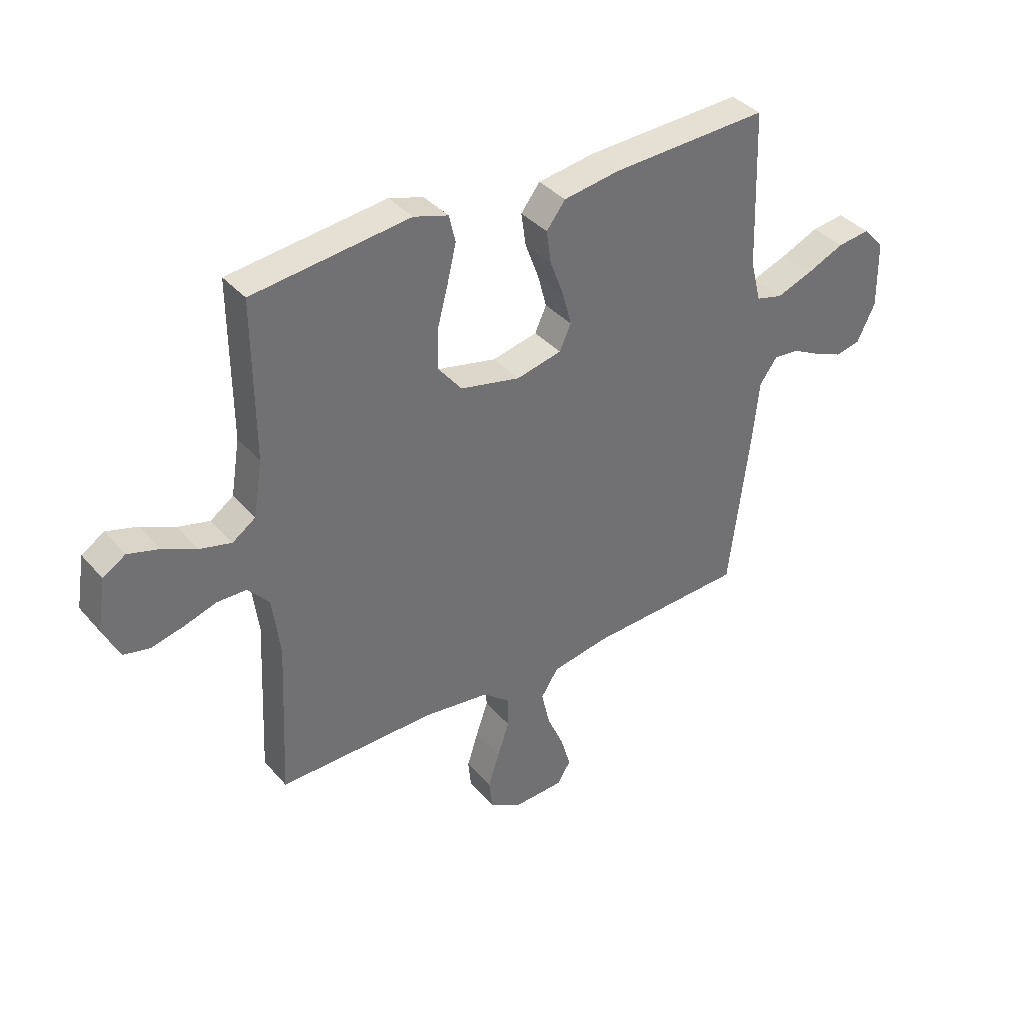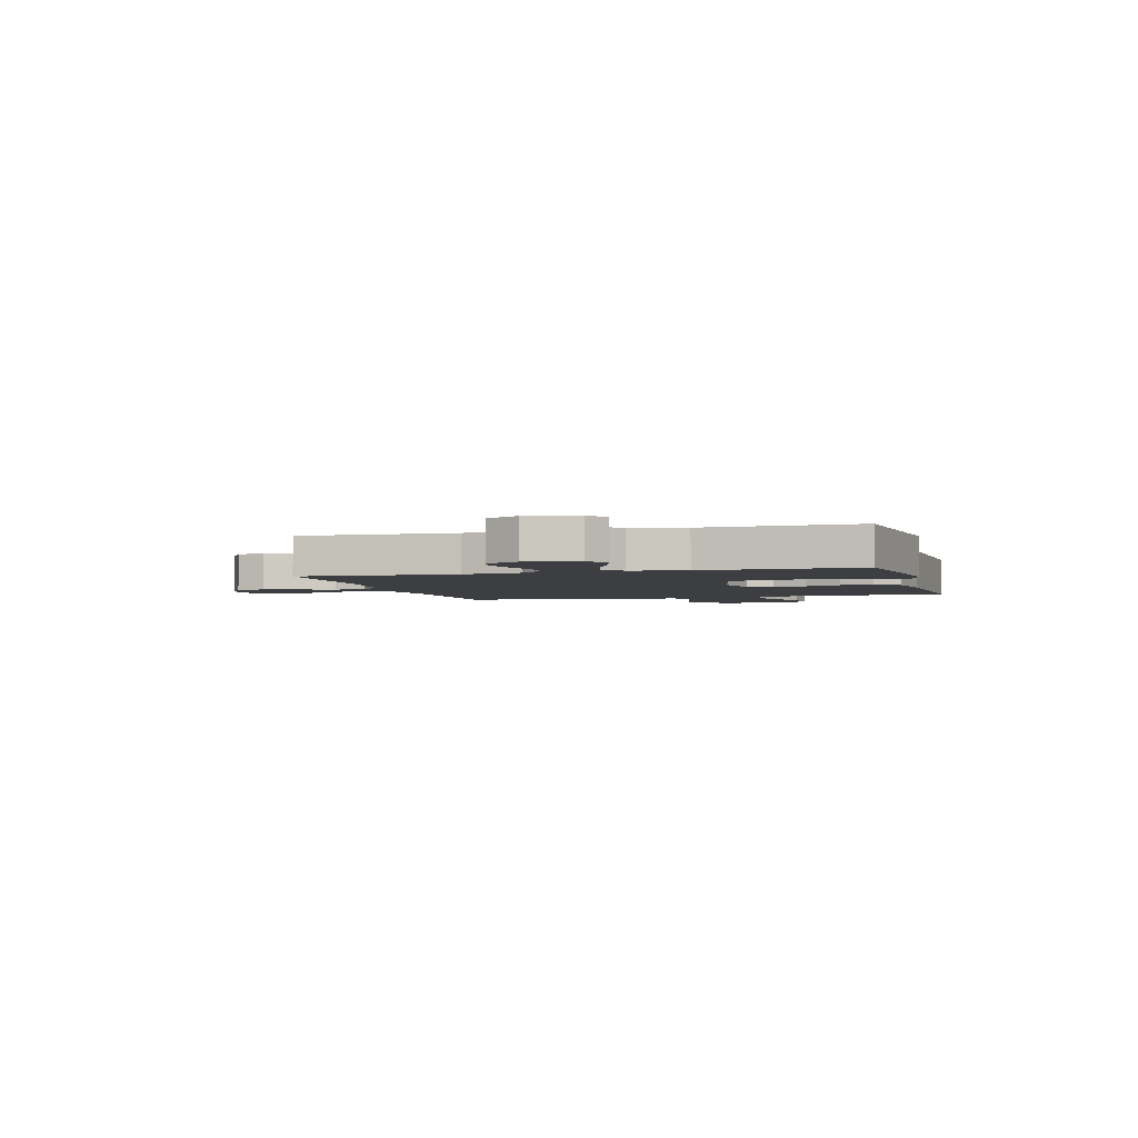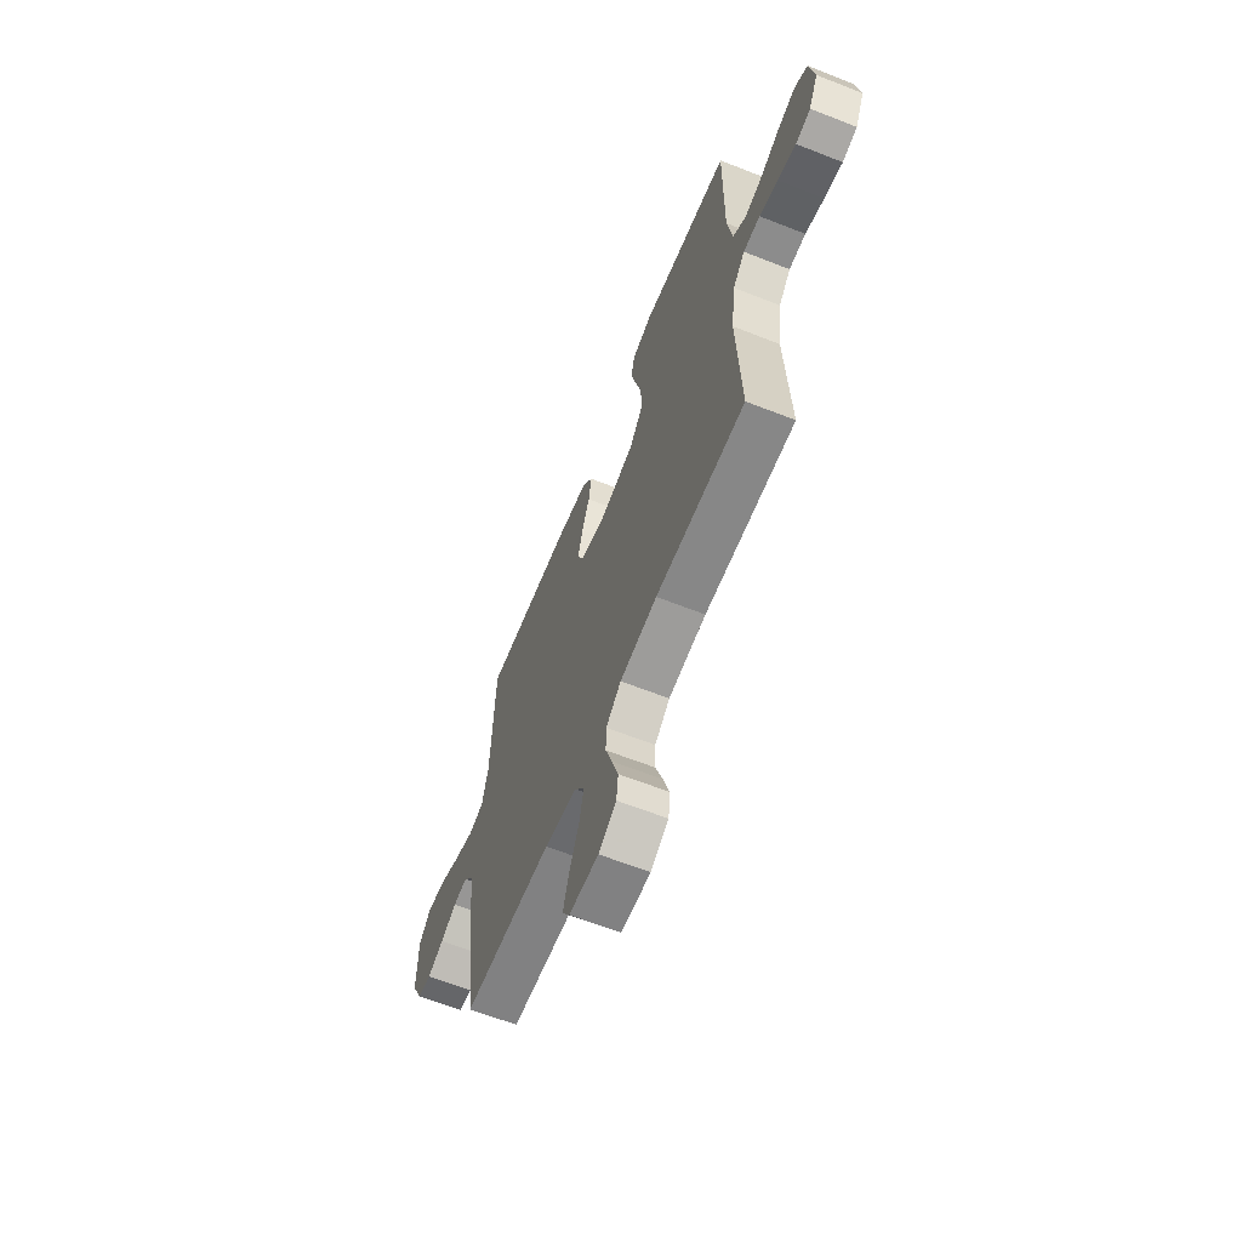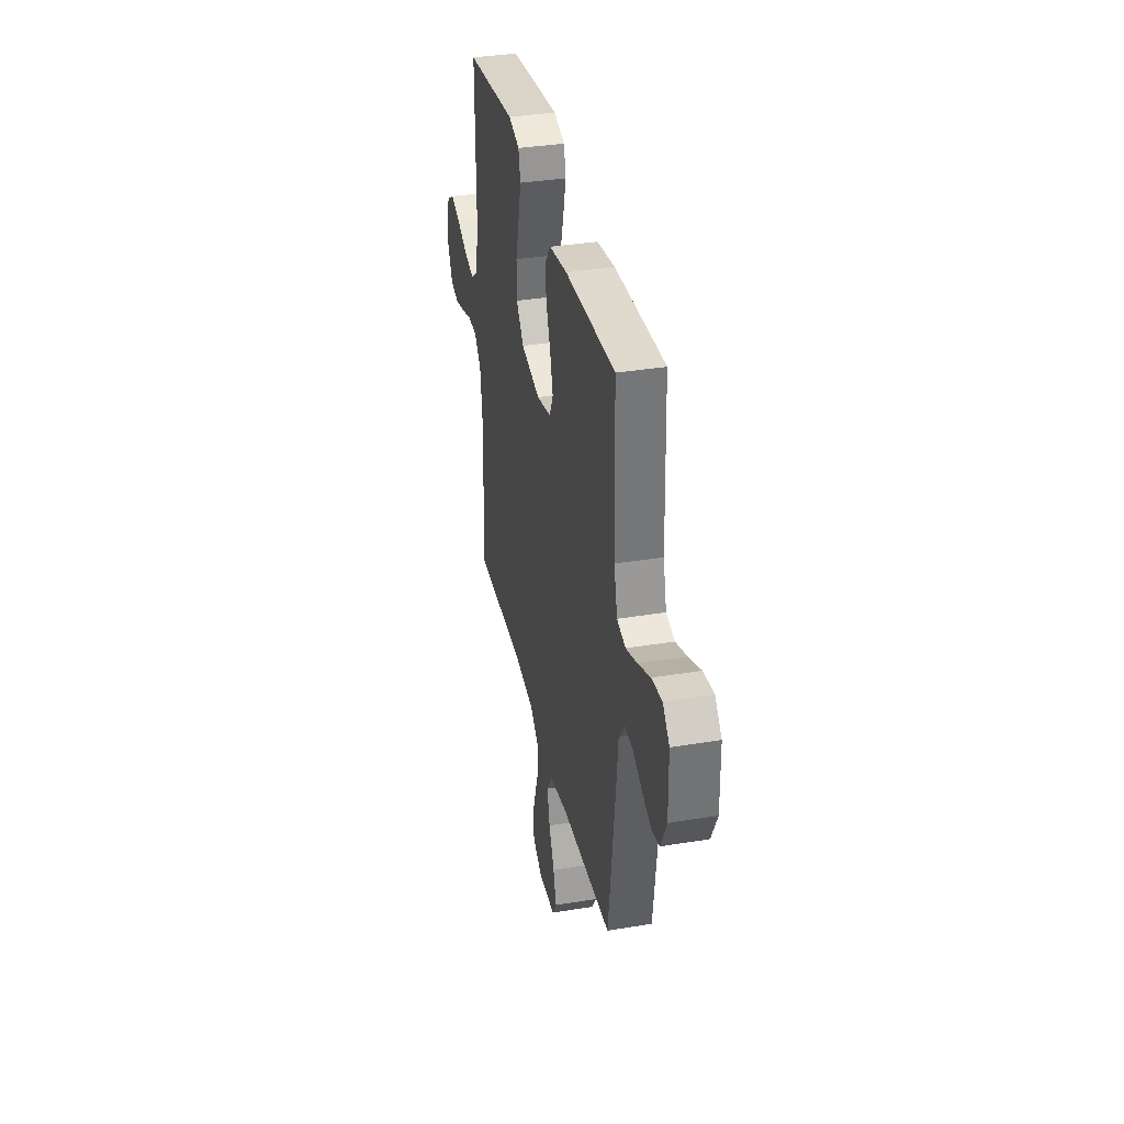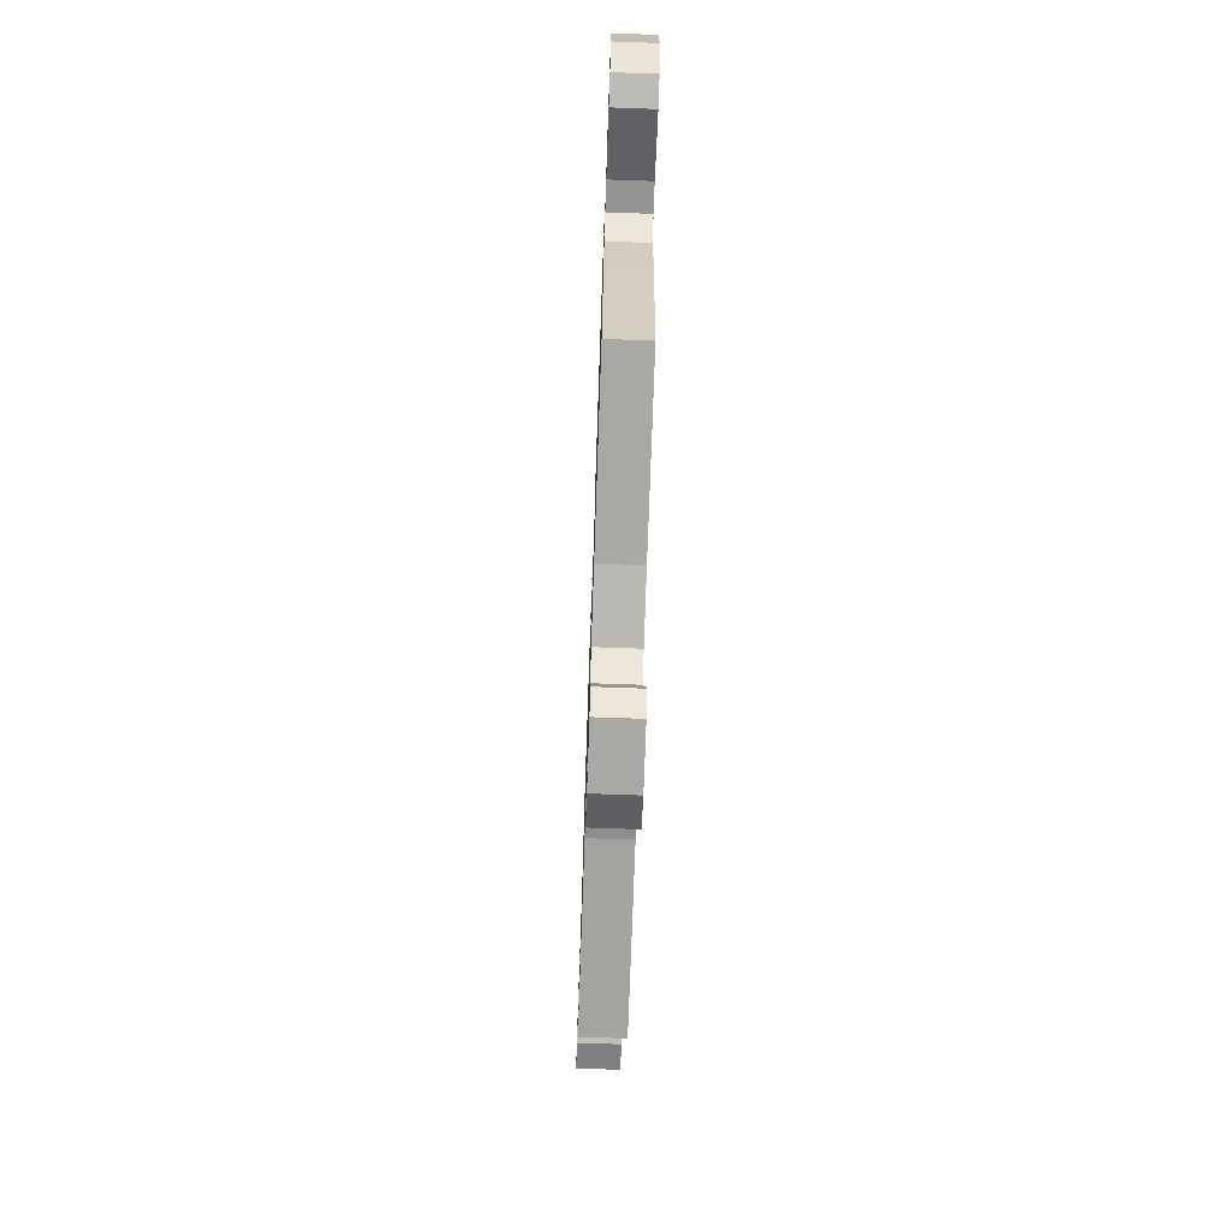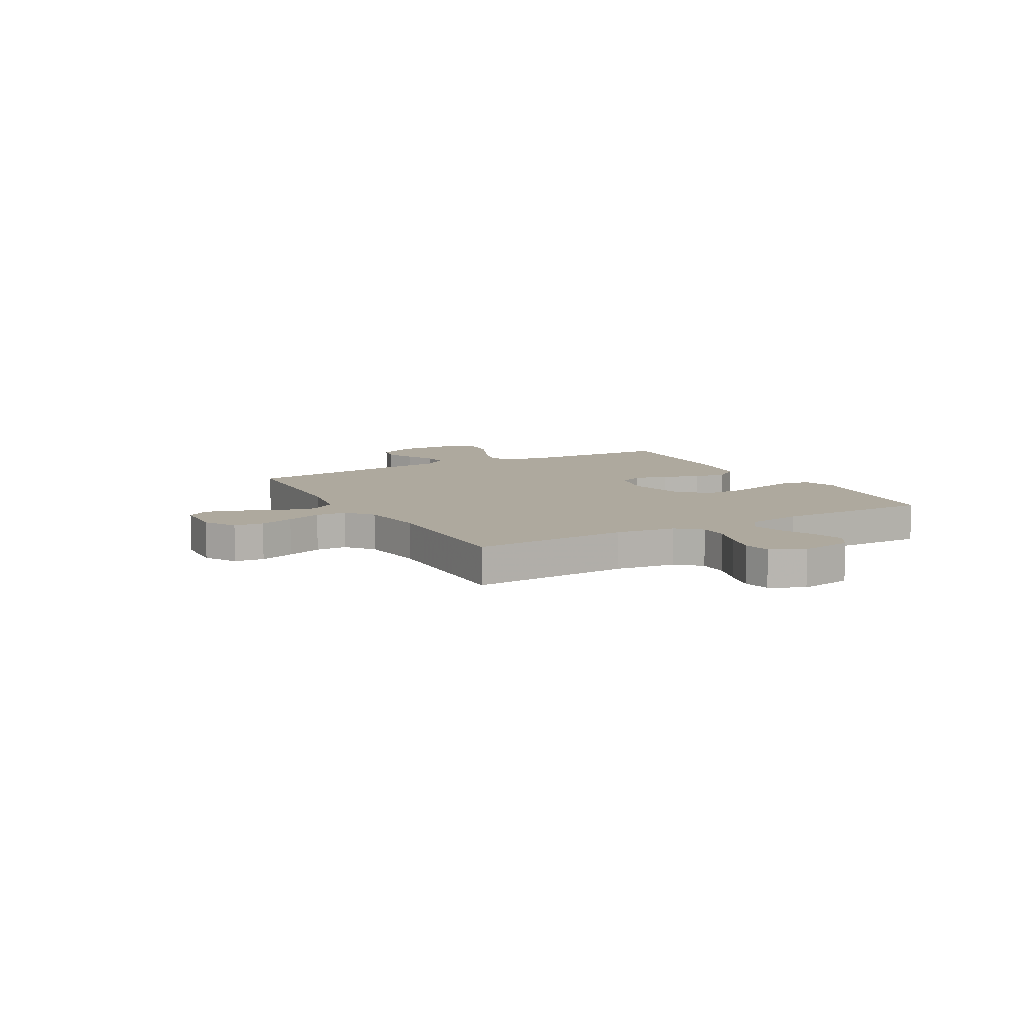
<metadata>
{"format":"obj","ext":"obj","renderer":"f3d","projection":"perspective","resolution":1024,"background":"white","views":[{"elev":37.4,"azim":-35.7,"up":"+Z"},{"elev":-3.2,"azim":-74.2,"up":"+Y"},{"elev":-63.2,"azim":-111.8,"up":"+Z"},{"elev":35.6,"azim":77.7,"up":"+Z"},{"elev":-72.2,"azim":88.0,"up":"+Z"},{"elev":9.1,"azim":-119.2,"up":"+Y"}]}
</metadata>
<code>
v 0.5 0.07 -0.5
v 0.2 0.07 -0.515
v 0.09 0.07 -0.535
v 0.057 0.07 -0.586
v 0.073 0.07 -0.655
v 0.105 0.07 -0.728
v 0.124 0.07 -0.792
v 0.099 0.07 -0.833
v 0 0.07 -0.838
v -0.06 0.07 -0.802
v -0.066 0.07 -0.746
v -0.045 0.07 -0.68
v -0.022 0.07 -0.613
v -0.023 0.07 -0.554
v -0.074 0.07 -0.512
v -0.2 0.07 -0.496
v -0.5 0.07 -0.5
v -0.486 0.07 -0.2
v -0.501 0.07 -0.086
v -0.541 0.07 -0.041
v -0.597 0.07 -0.04
v -0.66 0.07 -0.06
v -0.721 0.07 -0.075
v -0.771 0.07 -0.064
v -0.802 0.07 0
v -0.786 0.07 0.099
v -0.743 0.07 0.126
v -0.684 0.07 0.109
v -0.619 0.07 0.079
v -0.559 0.07 0.064
v -0.515 0.07 0.095
v -0.498 0.07 0.2
v -0.5 0.07 0.5
v -0.2 0.07 0.536
v -0.134 0.07 0.516
v -0.122 0.07 0.464
v -0.139 0.07 0.392
v -0.16 0.07 0.313
v -0.16 0.07 0.239
v -0.115 0.07 0.183
v 0 0.07 0.158
v 0.086 0.07 0.178
v 0.108 0.07 0.226
v 0.091 0.07 0.29
v 0.065 0.07 0.359
v 0.056 0.07 0.422
v 0.092 0.07 0.469
v 0.2 0.07 0.486
v 0.5 0.07 0.5
v 0.51 0.07 0.2
v 0.53 0.07 0.12
v 0.581 0.07 0.107
v 0.649 0.07 0.132
v 0.722 0.07 0.164
v 0.784 0.07 0.172
v 0.824 0.07 0.128
v 0.826 0.07 0
v 0.791 0.07 -0.072
v 0.743 0.07 -0.082
v 0.688 0.07 -0.059
v 0.633 0.07 -0.031
v 0.585 0.07 -0.027
v 0.551 0.07 -0.074
v 0.538 0.07 -0.2
v 0.5 0 -0.5
v 0.2 0 -0.515
v 0.09 0 -0.535
v 0.057 0 -0.586
v 0.073 0 -0.655
v 0.105 0 -0.728
v 0.124 0 -0.792
v 0.099 0 -0.833
v 0 0 -0.838
v -0.06 0 -0.802
v -0.066 0 -0.746
v -0.045 0 -0.68
v -0.022 0 -0.613
v -0.023 0 -0.554
v -0.074 0 -0.512
v -0.2 0 -0.496
v -0.5 0 -0.5
v -0.486 0 -0.2
v -0.501 0 -0.086
v -0.541 0 -0.041
v -0.597 0 -0.04
v -0.66 0 -0.06
v -0.721 0 -0.075
v -0.771 0 -0.064
v -0.802 0 0
v -0.786 0 0.099
v -0.743 0 0.126
v -0.684 0 0.109
v -0.619 0 0.079
v -0.559 0 0.064
v -0.515 0 0.095
v -0.498 0 0.2
v -0.5 0 0.5
v -0.2 0 0.536
v -0.134 0 0.516
v -0.122 0 0.464
v -0.139 0 0.392
v -0.16 0 0.313
v -0.16 0 0.239
v -0.115 0 0.183
v 0 0 0.158
v 0.086 0 0.178
v 0.108 0 0.226
v 0.091 0 0.29
v 0.065 0 0.359
v 0.056 0 0.422
v 0.092 0 0.469
v 0.2 0 0.486
v 0.5 0 0.5
v 0.51 0 0.2
v 0.53 0 0.12
v 0.581 0 0.107
v 0.649 0 0.132
v 0.722 0 0.164
v 0.784 0 0.172
v 0.824 0 0.128
v 0.826 0 0
v 0.791 0 -0.072
v 0.743 0 -0.082
v 0.688 0 -0.059
v 0.633 0 -0.031
v 0.585 0 -0.027
v 0.551 0 -0.074
v 0.538 0 -0.2
f 63 64 1 2
f 62 63 2 3
f 58 59 60 61
f 56 57 58 61
f 56 61 62
f 53 54 55 56
f 52 53 56 62
f 51 52 62 3
f 47 48 49 50
f 44 45 46 47
f 43 44 47 50
f 42 43 50 51
f 35 36 37 38
f 33 34 35 38
f 32 33 38 39
f 31 32 39 40
f 26 27 28 29
f 26 29 30
f 25 26 30
f 24 25 30
f 21 22 23 24
f 21 24 30
f 20 21 30 31
f 16 17 18
f 15 16 18 19
f 14 15 19 20
f 10 11 12 13
f 8 9 10 13
f 8 13 14
f 5 6 7 8
f 4 5 8 14
f 3 4 14 20
f 41 42 51 3
f 31 40 41
f 3 20 31 41
f 66 65 128 127
f 67 66 127 126
f 125 124 123 122
f 125 122 121 120
f 126 125 120
f 120 119 118 117
f 126 120 117 116
f 67 126 116 115
f 114 113 112 111
f 111 110 109 108
f 114 111 108 107
f 115 114 107 106
f 102 101 100 99
f 102 99 98 97
f 103 102 97 96
f 104 103 96 95
f 93 92 91 90
f 94 93 90
f 94 90 89
f 94 89 88
f 88 87 86 85
f 94 88 85
f 95 94 85 84
f 82 81 80
f 83 82 80 79
f 84 83 79 78
f 77 76 75 74
f 77 74 73 72
f 78 77 72
f 72 71 70 69
f 78 72 69 68
f 84 78 68 67
f 67 115 106 105
f 105 104 95
f 105 95 84 67
f 1 65 66 2
f 2 66 67 3
f 3 67 68 4
f 4 68 69 5
f 5 69 70 6
f 6 70 71 7
f 7 71 72 8
f 8 72 73 9
f 9 73 74 10
f 10 74 75 11
f 11 75 76 12
f 12 76 77 13
f 13 77 78 14
f 14 78 79 15
f 15 79 80 16
f 16 80 81 17
f 17 81 82 18
f 18 82 83 19
f 19 83 84 20
f 20 84 85 21
f 21 85 86 22
f 22 86 87 23
f 23 87 88 24
f 24 88 89 25
f 25 89 90 26
f 26 90 91 27
f 27 91 92 28
f 28 92 93 29
f 29 93 94 30
f 30 94 95 31
f 31 95 96 32
f 32 96 97 33
f 33 97 98 34
f 34 98 99 35
f 35 99 100 36
f 36 100 101 37
f 37 101 102 38
f 38 102 103 39
f 39 103 104 40
f 40 104 105 41
f 41 105 106 42
f 42 106 107 43
f 43 107 108 44
f 44 108 109 45
f 45 109 110 46
f 46 110 111 47
f 47 111 112 48
f 48 112 113 49
f 49 113 114 50
f 50 114 115 51
f 51 115 116 52
f 52 116 117 53
f 53 117 118 54
f 54 118 119 55
f 55 119 120 56
f 56 120 121 57
f 57 121 122 58
f 58 122 123 59
f 59 123 124 60
f 60 124 125 61
f 61 125 126 62
f 62 126 127 63
f 63 127 128 64
f 64 128 65 1

</code>
